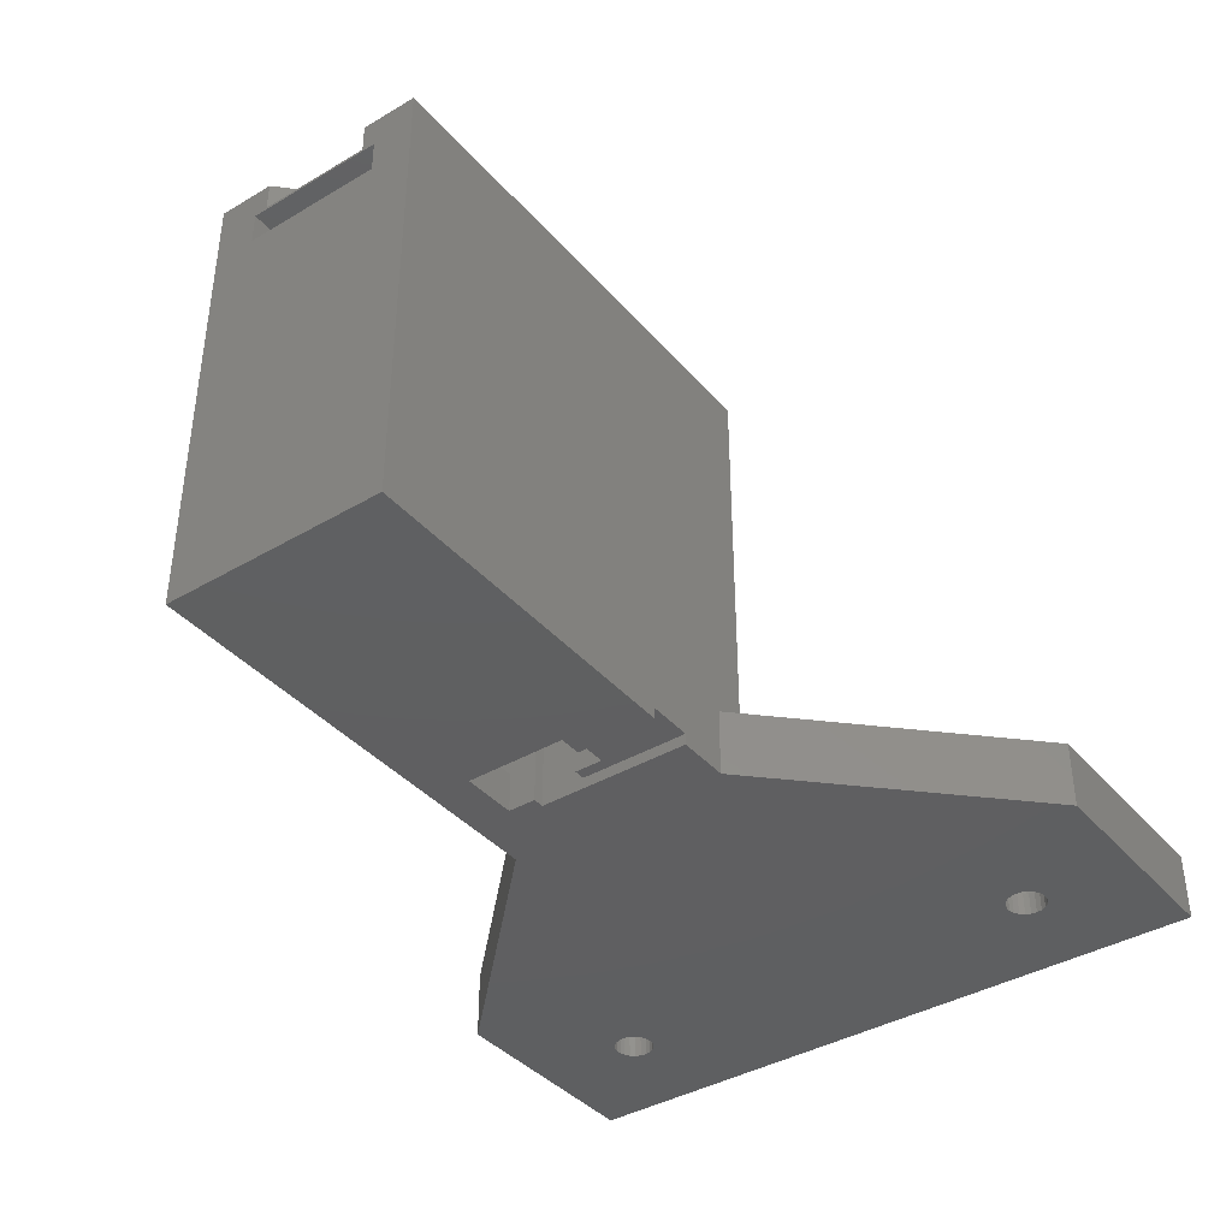
<metadata>
{"format":"stl","ext":"stl","renderer":"f3d","projection":"perspective","resolution":1024,"background":"white","views":[{"elev":-39.3,"azim":126.3,"up":"+Z"}]}
</metadata>
<code>
# stl→obj: 442 verts, 896 faces
v 11.75 -10 0
v 11.68 -9.507 2
v 11.68 -9.507 0
v 11.75 -10 2
v 8.25 -10 2
v 8.321 -9.507 0
v 8.321 -9.507 2
v 8.25 -10 0
v 9.751 -8.268 0
v 10.25 -8.268 2
v 9.751 -8.268 2
v 10.25 -8.268 0
v 10.25 -11.73 0
v 9.751 -11.73 2
v 10.25 -11.73 2
v 9.751 -11.73 0
v 11.47 -9.054 0
v 11.15 -8.677 2
v 11.15 -8.677 0
v 11.47 -9.054 2
v 8.854 -8.677 0
v 9.273 -8.408 2
v 8.854 -8.677 2
v 9.273 -8.408 0
v 11.47 -10.95 0
v 11.68 -10.49 2
v 11.68 -10.49 0
v 11.47 -10.95 2
v 10.73 -8.408 2
v 10.73 -8.408 0
v 8.528 -9.054 2
v 8.528 -9.054 0
v 11.15 -11.32 0
v 11.15 -11.32 2
v 9.273 -11.59 0
v 8.854 -11.32 2
v 9.273 -11.59 2
v 8.854 -11.32 0
v 8.528 -10.95 2
v 8.321 -10.49 0
v 8.321 -10.49 2
v 8.528 -10.95 0
v 10.73 -11.59 2
v 10.73 -11.59 0
v 11.89 -7.056 2
v 12.29 -7.355 6
v 11.89 -7.056 6
v 12.29 -7.355 2
v 6.642 -9.014 6
v 6.816 -8.546 2
v 6.816 -8.546 6
v 6.642 -9.014 2
v 9.014 -13.36 2
v 8.546 -13.18 6
v 9.014 -13.36 6
v 8.546 -13.18 2
v 9.014 -6.642 2
v 9.502 -6.536 6
v 9.014 -6.642 6
v 9.502 -6.536 2
v 7.056 -8.108 2
v 7.056 -8.108 6
v 13.18 -8.546 2
v 12.94 -8.108 6
v 12.94 -8.108 2
v 13.18 -8.546 6
v 13.46 -9.502 2
v 13.36 -9.014 6
v 13.36 -9.014 2
v 13.46 -9.502 6
v 12.65 -7.708 6
v 12.65 -7.708 2
v 10.99 -6.642 2
v 11.45 -6.816 6
v 10.99 -6.642 6
v 11.45 -6.816 2
v 10 -6.5 2
v 10.5 -6.536 6
v 10 -6.5 6
v 10.5 -6.536 2
v 7.355 -7.708 6
v 7.708 -7.355 2
v 7.708 -7.355 6
v 7.355 -7.708 2
v 8.546 -6.816 2
v 8.546 -6.816 6
v 13.5 -10 2
v 13.5 -10 6
v 11.45 -13.18 2
v 10.99 -13.36 6
v 11.45 -13.18 6
v 10.99 -13.36 2
v 12.65 -12.29 2
v 12.94 -11.89 6
v 12.94 -11.89 2
v 12.65 -12.29 6
v 9.502 -13.46 2
v 9.502 -13.46 6
v 7.708 -12.65 6
v 7.355 -12.29 2
v 7.355 -12.29 6
v 7.708 -12.65 2
v 6.816 -11.45 6
v 6.642 -10.99 2
v 6.642 -10.99 6
v 6.816 -11.45 2
v 6.536 -10.5 6
v 6.5 -10 2
v 6.5 -10 6
v 6.536 -10.5 2
v 13.46 -10.5 2
v 13.36 -10.99 2
v 13.18 -11.45 2
v 8.108 -7.056 2
v 12.29 -12.65 2
v 11.89 -12.94 2
v 10.5 -13.46 2
v 10 -13.5 2
v 8.108 -12.94 2
v 7.056 -11.89 2
v 6.536 -9.502 2
v 6.536 -9.502 6
v 8.108 -7.056 6
v 13.46 -10.5 6
v 13.36 -10.99 6
v 10 -13.5 6
v 10.5 -13.46 6
v 12.29 -12.65 6
v 11.89 -12.94 6
v 13.18 -11.45 6
v 8.108 -12.94 6
v 7.056 -11.89 6
v 11.75 30 0
v 11.68 30.49 2
v 11.68 30.49 0
v 11.75 30 2
v 8.25 30 2
v 8.321 30.49 0
v 8.321 30.49 2
v 8.25 30 0
v 8.321 29.51 2
v 8.321 29.51 0
v 9.751 31.73 0
v 10.25 31.73 2
v 9.751 31.73 2
v 10.25 31.73 0
v 11.47 30.95 0
v 11.15 31.32 2
v 11.15 31.32 0
v 11.47 30.95 2
v 10.73 31.59 2
v 10.73 31.59 0
v 9.273 31.59 0
v 9.273 31.59 2
v 8.528 30.95 0
v 8.528 30.95 2
v 8.854 31.32 0
v 8.854 31.32 2
v 10.73 28.41 0
v 10.25 28.27 2
v 10.73 28.41 2
v 10.25 28.27 0
v 9.273 28.41 0
v 8.854 28.68 2
v 9.273 28.41 2
v 8.854 28.68 0
v 8.528 29.05 2
v 8.528 29.05 0
v 11.15 28.68 0
v 11.47 29.05 2
v 11.47 29.05 0
v 11.15 28.68 2
v 11.68 29.51 0
v 11.68 29.51 2
v 9.751 28.27 2
v 9.751 28.27 0
v 11.89 32.94 2
v 12.29 32.65 6
v 11.89 32.94 6
v 12.29 32.65 2
v 9.014 26.64 2
v 8.546 26.82 6
v 9.014 26.64 6
v 8.546 26.82 2
v 9.014 33.36 2
v 9.502 33.46 6
v 9.014 33.36 6
v 9.502 33.46 2
v 6.816 31.45 6
v 7.056 31.89 2
v 7.056 31.89 6
v 6.816 31.45 2
v 13.18 31.45 2
v 12.94 31.89 6
v 12.94 31.89 2
v 13.18 31.45 6
v 13.46 30.5 2
v 13.36 30.99 6
v 13.36 30.99 2
v 13.46 30.5 6
v 12.65 32.29 6
v 12.65 32.29 2
v 10.99 33.36 2
v 11.45 33.18 6
v 10.99 33.36 6
v 11.45 33.18 2
v 10 33.5 2
v 10.5 33.46 6
v 10 33.5 6
v 10.5 33.46 2
v 6.536 30.5 6
v 6.642 30.99 2
v 6.642 30.99 6
v 6.536 30.5 2
v 7.355 32.29 6
v 7.708 32.65 2
v 7.708 32.65 6
v 7.355 32.29 2
v 8.546 33.18 2
v 8.546 33.18 6
v 13.5 30 2
v 13.5 30 6
v 11.45 26.82 2
v 10.99 26.64 6
v 11.45 26.82 6
v 10.99 26.64 2
v 12.65 27.71 2
v 12.94 28.11 6
v 12.94 28.11 2
v 12.65 27.71 6
v 9.502 26.54 2
v 9.502 26.54 6
v 7.708 27.35 6
v 7.355 27.71 2
v 7.355 27.71 6
v 7.708 27.35 2
v 6.816 28.55 6
v 6.642 29.01 2
v 6.642 29.01 6
v 6.816 28.55 2
v 6.536 29.5 6
v 6.5 30 2
v 6.5 30 6
v 6.536 29.5 2
v 13.46 29.5 2
v 13.36 29.01 2
v 13.18 28.55 2
v 8.108 32.94 2
v 12.29 27.35 2
v 11.89 27.06 2
v 10.5 26.54 2
v 10 26.5 2
v 8.108 27.06 2
v 7.056 28.11 2
v 8.108 32.94 6
v 13.46 29.5 6
v 13.36 29.01 6
v 10 26.5 6
v 10.5 26.54 6
v 12.29 27.35 6
v 11.89 27.06 6
v 13.18 28.55 6
v 8.108 27.06 6
v 7.056 28.11 6
v 0 -20 0
v 0 40 6
v 0 40 0
v 0 -20 6
v 37 20 6
v 20 40 6
v 40 20 6
v 37 0 6
v 20 -20 6
v 40 0 6
v 40 0 0
v 20 -20 0
v 20 40 0
v 40 20 0
v 50.7 12.8 0
v 80 0 0
v 50.7 3.8 0
v 45.7 3.8 0
v 44.7 6.3 0
v 45.7 6.3 0
v 44.7 20 0
v 80 20 0
v 48.7 20 0
v 48.7 12.8 0
v 80 5 41
v 80 3.8 38.2
v 80 5 38.4
v 80 0 41
v 80 3.8 35.3
v 80 16.2 35.3
v 80 20 41
v 80 16.2 38.2
v 80 15 41
v 80 15 38.4
v 37 0 41
v 48.7 20 1
v 37 20 41
v 44.7 20 1
v 37 19.2 35.3
v 37 0.8 35.3
v 37 19.2 38.2
v 37 18.2 39.2
v 37 18.2 41
v 37 1.8 39.2
v 37 0.8 38.2
v 37 1.8 41
v 75 1.8 41
v 75 10 41
v 75 18.2 41
v 45.7 6.3 19.5
v 45.7 3.8 9
v 45.7 6.3 9
v 45.7 2 19.5
v 45.7 2 3.5
v 45.7 3.8 3.5
v 45.7 14.6 19.5
v 45.7 12.8 9
v 45.7 14.6 3.5
v 45.7 10.3 19.5
v 45.7 10.3 9
v 45.7 12.8 3.5
v 68.7 2 3.5
v 68.7 14.6 19.5
v 68.7 14.6 3.5
v 68.7 2 19.5
v 40.7 14.6 35.3
v 42.98 14.6 30.5
v 42.98 14.6 35.3
v 61.02 14.6 30.5
v 40.7 14.6 22
v 40.7 14.6 19.5
v 73.7 14.6 22.1
v 73.7 14.6 19.5
v 73.7 14.6 35.3
v 61.02 14.6 35.3
v 50.7 12.8 3.5
v 50.7 3.8 3.5
v 73.7 2 35.3
v 73.7 2 22.1
v 40.7 2 35.3
v 73.7 2 19.5
v 40.7 2 22
v 40.7 2 19.5
v 44.7 10.3 19.5
v 43.7 8.3 19.5
v 44.7 6.3 19.5
v 43.51 8.691 19.5
v 43.09 8.787 19.5
v 42.75 8.517 19.5
v 42.75 8.083 19.5
v 43.51 7.909 19.5
v 43.09 7.813 19.5
v 71.7 8.3 19.5
v 71.51 8.691 19.5
v 71.09 8.787 19.5
v 70.75 8.517 19.5
v 70.75 8.083 19.5
v 71.51 7.909 19.5
v 71.09 7.813 19.5
v 43.7 8.3 9.5
v 43.51 8.691 9.5
v 42.75 8.517 9.5
v 42.75 8.083 9.5
v 43.09 8.787 9.5
v 43.51 7.909 9.5
v 43.09 7.813 9.5
v 71.7 8.3 9.5
v 71.51 8.691 9.5
v 70.75 8.517 9.5
v 70.75 8.083 9.5
v 71.09 8.787 9.5
v 71.51 7.909 9.5
v 71.09 7.813 9.5
v 52 19.3 30.5
v 52.96 19.26 35.5
v 52 19.3 35.5
v 52.96 19.26 30.5
v 60.43 15.37 30.5
v 59.78 16.08 35.3
v 59.78 16.08 30.5
v 60.43 15.37 35.3
v 44.22 16.08 30.5
v 44.93 16.73 35.3
v 44.22 16.08 35.3
v 44.93 16.73 30.5
v 47.35 18.27 30.5
v 48.24 18.64 35.3
v 47.35 18.27 35.3
v 48.24 18.64 30.5
v 56.65 18.27 30.5
v 57.5 17.83 35.3
v 56.65 18.27 35.3
v 57.5 17.83 30.5
v 42.99 14.61 30.5
v 42.99 14.61 35.3
v 43.57 15.37 30.5
v 43.57 15.37 35.3
v 61.01 14.61 35.3
v 61.01 14.61 30.5
v 55.76 18.64 30.5
v 55.76 18.64 35.3
v 54.85 18.93 30.5
v 54.85 18.93 35.3
v 53.4 19.2 35.3
v 53.4 19.2 35.5
v 53.91 19.13 30.5
v 53.91 19.13 35.3
v 59.07 16.73 30.5
v 59.07 16.73 35.3
v 58.31 17.31 30.5
v 58.31 17.31 35.3
v 45.69 17.31 30.5
v 46.5 17.83 35.3
v 45.69 17.31 35.3
v 46.5 17.83 30.5
v 51.04 19.26 30.5
v 51.04 19.26 35.5
v 50.09 19.13 30.5
v 49.15 18.93 30.5
v 50.6 19.2 35.5
v 49.15 18.93 35.3
v 50.09 19.13 35.3
v 50.6 19.2 35.3
v 44.7 10.3 1
v 45.7 10.3 1
v 45.7 12.8 1
v 48.7 12.8 1
v 75 0.8 38.2
v 75 1.8 39.2
v 75 0.8 35.3
v 75 16.2 35.3
v 75 19.2 35.3
v 75 3.8 35.3
v 75 3.8 38.2
v 75 16.2 38.2
v 75 19.2 38.2
v 75 18.2 39.2
v 75 10 38.4
f 1 2 3
f 2 1 4
f 5 6 7
f 6 5 8
f 9 10 11
f 10 9 12
f 13 14 15
f 14 13 16
f 17 18 19
f 18 17 20
f 3 20 17
f 20 3 2
f 21 22 23
f 22 21 24
f 24 11 22
f 11 24 9
f 25 26 27
f 26 25 28
f 12 29 10
f 29 12 30
f 30 18 29
f 18 30 19
f 31 21 23
f 21 31 32
f 7 32 31
f 32 7 6
f 27 4 1
f 4 27 26
f 33 28 25
f 28 33 34
f 35 36 37
f 36 35 38
f 39 40 41
f 40 39 42
f 41 8 5
f 8 41 40
f 36 42 39
f 42 36 38
f 16 37 14
f 37 16 35
f 33 43 34
f 43 33 44
f 44 15 43
f 15 44 13
f 45 46 47
f 46 45 48
f 49 50 51
f 50 49 52
f 53 54 55
f 54 53 56
f 57 58 59
f 58 57 60
f 51 61 62
f 61 51 50
f 63 64 65
f 64 63 66
f 67 68 69
f 68 67 70
f 65 71 72
f 71 65 64
f 72 46 48
f 46 72 71
f 73 74 75
f 74 73 76
f 77 78 79
f 78 77 80
f 81 82 83
f 82 81 84
f 85 59 86
f 59 85 57
f 60 79 58
f 79 60 77
f 87 70 67
f 70 87 88
f 89 90 91
f 90 89 92
f 93 94 95
f 94 93 96
f 97 55 98
f 55 97 53
f 99 100 101
f 100 99 102
f 103 104 105
f 104 103 106
f 107 108 109
f 108 107 110
f 4 87 67
f 2 67 69
f 87 4 111
f 2 69 63
f 26 111 4
f 20 63 65
f 111 26 112
f 20 65 72
f 112 26 113
f 18 72 48
f 28 113 26
f 18 48 45
f 113 28 95
f 95 28 93
f 67 2 4
f 63 20 2
f 29 45 76
f 72 18 20
f 29 76 73
f 45 29 18
f 10 73 80
f 73 10 29
f 77 10 80
f 77 11 10
f 60 11 77
f 57 11 60
f 11 57 22
f 85 22 57
f 114 22 85
f 22 114 23
f 82 23 114
f 84 23 82
f 23 84 31
f 34 93 28
f 93 34 115
f 115 34 116
f 43 116 34
f 116 43 89
f 89 43 92
f 15 92 43
f 92 15 117
f 15 118 117
f 14 118 15
f 14 97 118
f 53 14 37
f 14 53 97
f 119 37 36
f 37 56 53
f 100 36 39
f 106 39 41
f 110 41 5
f 37 119 56
f 61 31 84
f 50 31 61
f 36 102 119
f 31 50 7
f 36 100 102
f 52 7 50
f 39 120 100
f 121 7 52
f 39 106 120
f 7 121 5
f 41 104 106
f 108 5 121
f 41 110 104
f 5 108 110
f 69 66 63
f 66 69 68
f 76 47 74
f 47 76 45
f 80 75 78
f 75 80 73
f 109 121 122
f 121 109 108
f 62 84 81
f 84 62 61
f 114 86 123
f 86 114 85
f 82 123 83
f 123 82 114
f 112 124 111
f 124 112 125
f 117 126 127
f 126 117 118
f 92 127 90
f 127 92 117
f 115 96 93
f 96 115 128
f 116 91 129
f 91 116 89
f 113 125 112
f 125 113 130
f 118 98 126
f 98 118 97
f 119 99 131
f 99 119 102
f 105 110 107
f 110 105 104
f 132 106 103
f 106 132 120
f 101 120 132
f 120 101 100
f 122 52 49
f 52 122 121
f 111 88 87
f 88 111 124
f 115 129 128
f 129 115 116
f 95 130 113
f 130 95 94
f 56 131 54
f 131 56 119
f 133 134 135
f 134 133 136
f 137 138 139
f 138 137 140
f 141 140 137
f 140 141 142
f 143 144 145
f 144 143 146
f 147 148 149
f 148 147 150
f 135 150 147
f 150 135 134
f 146 151 144
f 151 146 152
f 153 145 154
f 145 153 143
f 139 155 156
f 155 139 138
f 157 154 158
f 154 157 153
f 159 160 161
f 160 159 162
f 152 148 151
f 148 152 149
f 156 157 158
f 157 156 155
f 163 164 165
f 164 163 166
f 167 142 141
f 142 167 168
f 169 170 171
f 170 169 172
f 173 136 133
f 136 173 174
f 162 175 160
f 175 162 176
f 164 168 167
f 168 164 166
f 169 161 172
f 161 169 159
f 171 174 173
f 174 171 170
f 176 165 175
f 165 176 163
f 177 178 179
f 178 177 180
f 181 182 183
f 182 181 184
f 185 186 187
f 186 185 188
f 189 190 191
f 190 189 192
f 193 194 195
f 194 193 196
f 197 198 199
f 198 197 200
f 195 201 202
f 201 195 194
f 202 178 180
f 178 202 201
f 203 204 205
f 204 203 206
f 207 208 209
f 208 207 210
f 211 212 213
f 212 211 214
f 215 216 217
f 216 215 218
f 219 187 220
f 187 219 185
f 188 209 186
f 209 188 207
f 221 200 197
f 200 221 222
f 223 224 225
f 224 223 226
f 227 228 229
f 228 227 230
f 231 183 232
f 183 231 181
f 233 234 235
f 234 233 236
f 237 238 239
f 238 237 240
f 241 242 243
f 242 241 244
f 136 221 197
f 134 197 199
f 221 136 245
f 134 199 193
f 174 245 136
f 150 193 195
f 245 174 246
f 150 195 202
f 246 174 247
f 148 202 180
f 170 247 174
f 148 180 177
f 247 170 229
f 229 170 227
f 197 134 136
f 193 150 134
f 151 177 206
f 202 148 150
f 151 206 203
f 177 151 148
f 144 203 210
f 203 144 151
f 207 144 210
f 207 145 144
f 188 145 207
f 185 145 188
f 145 185 154
f 219 154 185
f 248 154 219
f 154 248 158
f 216 158 248
f 218 158 216
f 158 218 156
f 172 227 170
f 227 172 249
f 249 172 250
f 161 250 172
f 250 161 223
f 223 161 226
f 160 226 161
f 226 160 251
f 160 252 251
f 175 252 160
f 175 231 252
f 181 175 165
f 175 181 231
f 253 165 164
f 165 184 181
f 234 164 167
f 240 167 141
f 244 141 137
f 165 253 184
f 190 156 218
f 192 156 190
f 164 236 253
f 156 192 139
f 164 234 236
f 212 139 192
f 167 254 234
f 214 139 212
f 167 240 254
f 139 214 137
f 141 238 240
f 242 137 214
f 141 244 238
f 137 242 244
f 199 196 193
f 196 199 198
f 206 179 204
f 179 206 177
f 210 205 208
f 205 210 203
f 243 214 211
f 214 243 242
f 213 192 189
f 192 213 212
f 191 218 215
f 218 191 190
f 248 220 255
f 220 248 219
f 216 255 217
f 255 216 248
f 246 256 245
f 256 246 257
f 251 258 259
f 258 251 252
f 249 230 227
f 230 249 260
f 250 225 261
f 225 250 223
f 247 257 246
f 257 247 262
f 252 232 258
f 232 252 231
f 253 233 263
f 233 253 236
f 239 244 241
f 244 239 238
f 264 240 237
f 240 264 254
f 235 254 264
f 254 235 234
f 245 222 221
f 222 245 256
f 226 259 224
f 259 226 251
f 249 261 260
f 261 249 250
f 229 262 247
f 262 229 228
f 184 263 182
f 263 184 253
f 265 266 267
f 266 265 268
f 256 269 270
f 270 269 271
f 272 273 274
f 262 269 257
f 256 270 222
f 270 200 222
f 270 198 200
f 270 196 198
f 270 194 196
f 270 201 194
f 270 178 201
f 270 179 178
f 270 204 179
f 270 205 204
f 270 208 205
f 270 209 208
f 266 209 270
f 209 266 186
f 186 266 187
f 187 266 220
f 49 268 122
f 211 266 243
f 213 266 211
f 189 266 213
f 191 266 189
f 215 266 191
f 217 266 215
f 255 266 217
f 220 266 255
f 228 269 262
f 273 70 88
f 230 269 228
f 272 70 273
f 68 272 66
f 70 272 68
f 260 269 230
f 272 64 66
f 261 269 260
f 272 71 64
f 225 269 261
f 272 46 71
f 269 225 272
f 272 47 46
f 74 272 225
f 272 74 47
f 224 74 225
f 224 75 74
f 259 75 224
f 259 78 75
f 258 78 259
f 258 79 78
f 232 79 258
f 232 58 79
f 183 58 232
f 183 59 58
f 182 59 183
f 182 86 59
f 263 86 182
f 263 123 86
f 233 123 263
f 233 83 123
f 235 83 233
f 235 81 83
f 264 81 235
f 264 62 81
f 237 62 264
f 237 51 62
f 266 237 239
f 237 266 51
f 266 239 241
f 268 51 266
f 266 241 243
f 51 268 49
f 269 256 257
f 124 273 88
f 125 273 124
f 130 273 125
f 94 273 130
f 96 273 94
f 128 273 96
f 129 273 128
f 91 273 129
f 90 273 91
f 127 273 90
f 126 273 127
f 268 126 98
f 268 98 55
f 268 55 54
f 268 54 131
f 122 268 109
f 126 268 273
f 99 268 131
f 101 268 99
f 132 268 101
f 103 268 132
f 105 268 103
f 107 268 105
f 109 268 107
f 273 275 274
f 275 273 276
f 271 277 270
f 277 271 278
f 19 275 17
f 278 173 133
f 30 275 19
f 278 171 173
f 275 30 278
f 278 169 171
f 159 278 30
f 278 159 169
f 12 159 30
f 12 162 159
f 9 162 12
f 9 176 162
f 24 176 9
f 24 163 176
f 21 163 24
f 21 166 163
f 32 166 21
f 32 168 166
f 265 32 6
f 32 265 168
f 265 6 8
f 267 168 265
f 279 280 281
f 275 281 280
f 282 283 284
f 281 275 282
f 275 283 282
f 278 283 275
f 283 278 285
f 3 276 1
f 276 3 275
f 17 275 3
f 276 27 1
f 276 25 27
f 276 33 25
f 276 44 33
f 276 13 44
f 276 16 13
f 265 16 276
f 16 265 35
f 168 267 142
f 40 265 8
f 42 265 40
f 38 265 42
f 35 265 38
f 280 279 286
f 287 279 288
f 279 287 286
f 278 133 277
f 135 277 133
f 147 277 135
f 149 277 147
f 152 277 149
f 146 277 152
f 143 277 146
f 267 143 153
f 267 153 157
f 142 267 140
f 143 267 277
f 155 267 157
f 138 267 155
f 140 267 138
f 265 273 268
f 273 265 276
f 277 266 270
f 266 277 267
f 289 290 291
f 290 292 293
f 292 290 289
f 294 295 296
f 297 296 295
f 298 296 297
f 291 296 298
f 296 291 290
f 295 294 286
f 293 286 294
f 280 293 292
f 293 280 286
f 274 299 272
f 299 274 292
f 280 274 275
f 274 280 292
f 300 301 295
f 301 300 271
f 286 300 295
f 300 286 287
f 301 271 269
f 302 271 300
f 278 302 285
f 302 278 271
f 269 303 301
f 269 304 303
f 299 304 272
f 272 304 269
f 305 301 303
f 306 301 305
f 301 306 307
f 299 308 309
f 308 299 310
f 304 299 309
f 311 289 312
f 289 311 292
f 299 311 310
f 311 299 292
f 295 313 297
f 301 313 295
f 313 301 307
f 297 313 312
f 314 315 316
f 317 315 314
f 318 315 317
f 315 318 319
f 320 321 322
f 323 321 320
f 321 323 324
f 322 321 325
f 326 327 328
f 327 326 329
f 322 327 320
f 327 322 328
f 330 331 332
f 320 333 331
f 334 331 330
f 320 331 334
f 320 334 335
f 333 320 327
f 333 327 336
f 336 327 337
f 333 338 339
f 338 333 336
f 328 340 326
f 322 340 328
f 340 322 325
f 341 326 340
f 318 341 319
f 341 318 326
f 326 317 329
f 317 326 318
f 329 342 343
f 342 329 344
f 329 343 345
f 344 329 317
f 344 317 346
f 346 317 347
f 346 335 334
f 335 346 347
f 345 336 337
f 336 345 343
f 320 348 323
f 348 349 350
f 335 348 320
f 348 351 349
f 348 352 351
f 348 335 352
f 353 335 354
f 352 335 353
f 350 317 314
f 355 350 349
f 356 350 355
f 347 350 356
f 347 356 354
f 350 347 317
f 347 354 335
f 337 357 345
f 337 358 357
f 337 359 358
f 327 359 337
f 360 327 361
f 359 327 360
f 362 345 357
f 363 345 362
f 329 363 361
f 363 329 345
f 329 361 327
f 364 351 365
f 351 364 349
f 354 366 353
f 366 354 367
f 368 351 352
f 351 368 365
f 365 369 364
f 368 369 365
f 368 370 369
f 366 370 368
f 370 366 367
f 366 352 353
f 352 366 368
f 369 349 364
f 349 369 355
f 370 354 356
f 354 370 367
f 369 356 355
f 356 369 370
f 371 358 372
f 358 371 357
f 361 373 360
f 373 361 374
f 375 358 359
f 358 375 372
f 372 376 371
f 375 376 372
f 375 377 376
f 373 377 375
f 377 373 374
f 373 359 360
f 359 373 375
f 376 357 371
f 357 376 362
f 377 361 363
f 361 377 374
f 376 363 362
f 363 376 377
f 378 379 380
f 379 378 381
f 382 383 384
f 383 382 385
f 386 387 388
f 387 386 389
f 390 391 392
f 391 390 393
f 394 395 396
f 395 394 397
f 332 398 399
f 398 332 331
f 399 400 401
f 400 399 398
f 333 402 403
f 402 333 339
f 404 396 405
f 396 404 394
f 406 405 407
f 405 406 404
f 379 408 409
f 381 408 379
f 410 408 381
f 408 410 411
f 412 383 413
f 383 412 384
f 414 413 415
f 413 414 412
f 416 417 418
f 417 416 419
f 420 380 421
f 380 420 378
f 382 333 403
f 384 333 382
f 412 333 384
f 414 333 412
f 397 333 414
f 394 333 397
f 404 333 394
f 406 333 404
f 410 333 406
f 381 333 410
f 378 333 381
f 420 333 378
f 422 333 420
f 423 333 422
f 393 333 423
f 390 333 393
f 419 333 390
f 416 333 419
f 389 333 416
f 386 333 389
f 400 333 386
f 331 400 398
f 400 331 333
f 403 385 382
f 385 403 402
f 410 407 411
f 407 410 406
f 397 415 395
f 415 397 414
f 401 386 388
f 386 401 400
f 409 380 379
f 424 380 409
f 380 424 421
f 389 418 387
f 418 389 416
f 419 392 417
f 392 419 390
f 393 425 391
f 425 393 423
f 426 422 427
f 427 421 424
f 420 427 422
f 427 420 421
f 423 426 425
f 426 423 422
f 344 334 330
f 334 344 346
f 343 338 336
f 338 343 342
f 348 350 428
f 428 285 302
f 428 283 285
f 283 428 350
f 348 324 323
f 428 324 348
f 324 428 429
f 316 350 314
f 283 316 284
f 316 283 350
f 429 428 430
f 430 300 431
f 430 302 300
f 302 430 428
f 288 300 287
f 300 288 431
f 315 284 316
f 284 315 282
f 324 430 321
f 430 324 429
f 281 340 279
f 340 281 341
f 281 319 341
f 319 281 282
f 282 315 319
f 431 325 430
f 325 431 340
f 279 431 288
f 431 279 340
f 325 321 430
f 432 308 433
f 308 432 309
f 434 309 432
f 309 434 304
f 399 330 332
f 401 330 399
f 388 330 401
f 303 388 387
f 303 387 418
f 303 418 417
f 304 330 303
f 388 303 330
f 392 303 417
f 391 303 392
f 425 303 391
f 426 303 425
f 303 426 427
f 338 435 436
f 435 338 437
f 342 437 338
f 402 338 436
f 338 402 339
f 436 385 402
f 436 383 385
f 436 413 383
f 436 415 413
f 436 395 415
f 436 396 395
f 436 405 396
f 436 407 405
f 436 411 407
f 411 436 408
f 435 293 294
f 293 435 437
f 437 342 434
f 344 434 342
f 344 304 434
f 330 304 344
f 432 438 437
f 432 437 434
f 438 432 433
f 439 440 436
f 439 436 435
f 440 439 441
f 441 439 313
f 439 312 313
f 438 312 439
f 311 438 433
f 438 311 312
f 305 441 306
f 441 305 440
f 409 305 424
f 303 424 305
f 424 303 427
f 305 409 440
f 436 409 408
f 409 436 440
f 433 310 311
f 310 433 308
f 306 313 307
f 313 306 441
f 438 296 290
f 296 438 439
f 435 296 439
f 296 435 294
f 293 438 290
f 438 293 437
f 312 298 297
f 298 312 442
f 289 442 312
f 442 289 291
f 291 298 442

</code>
